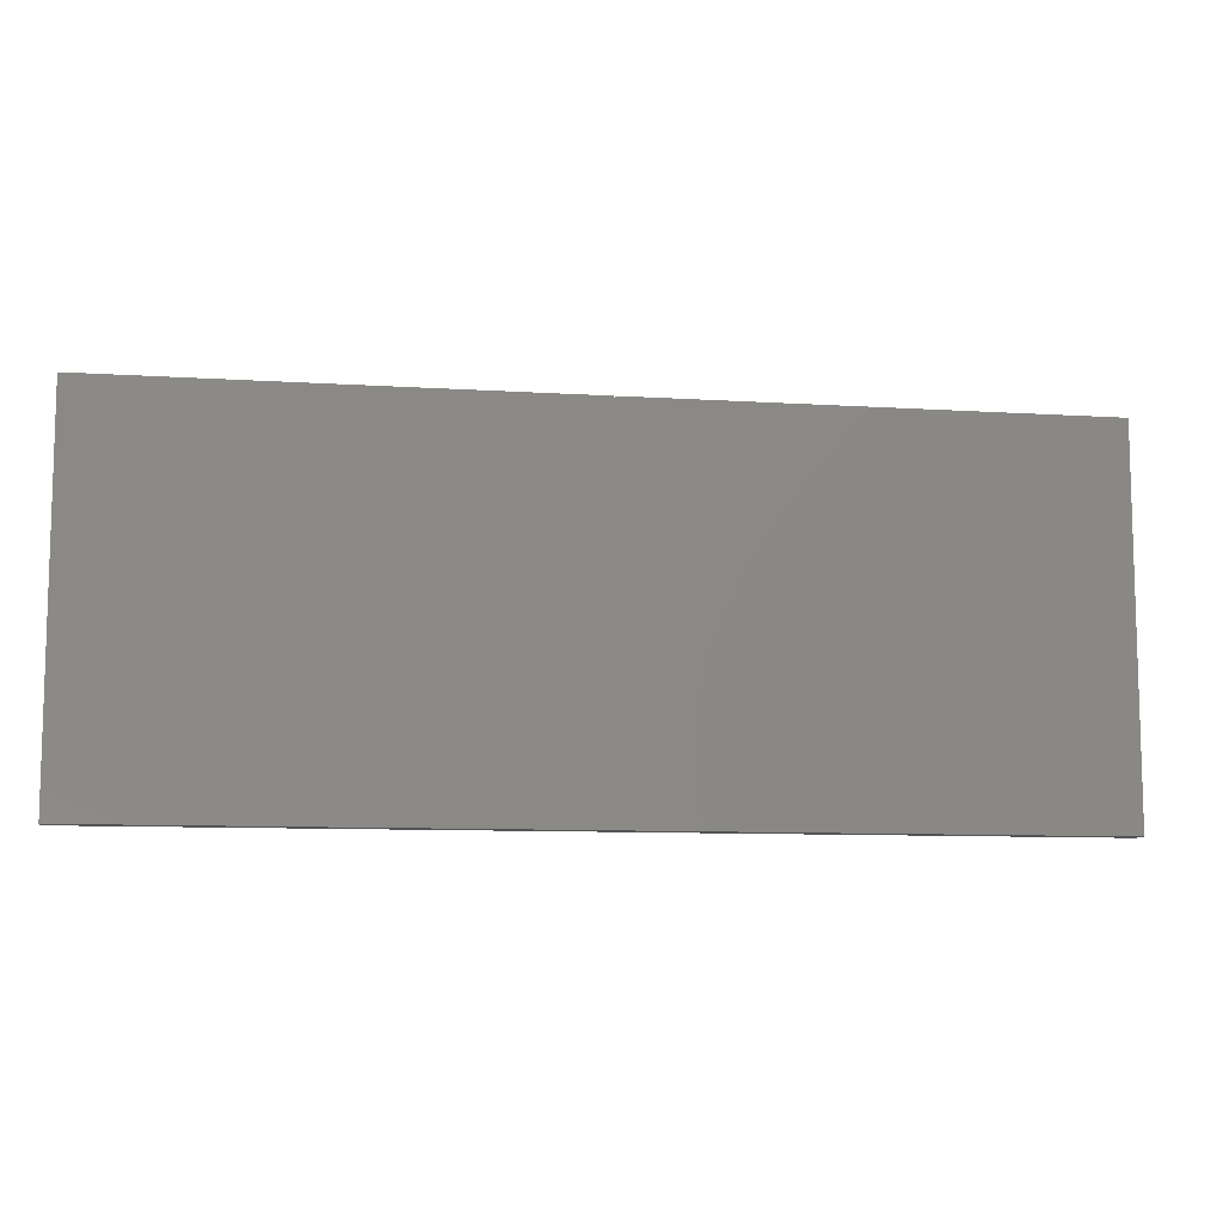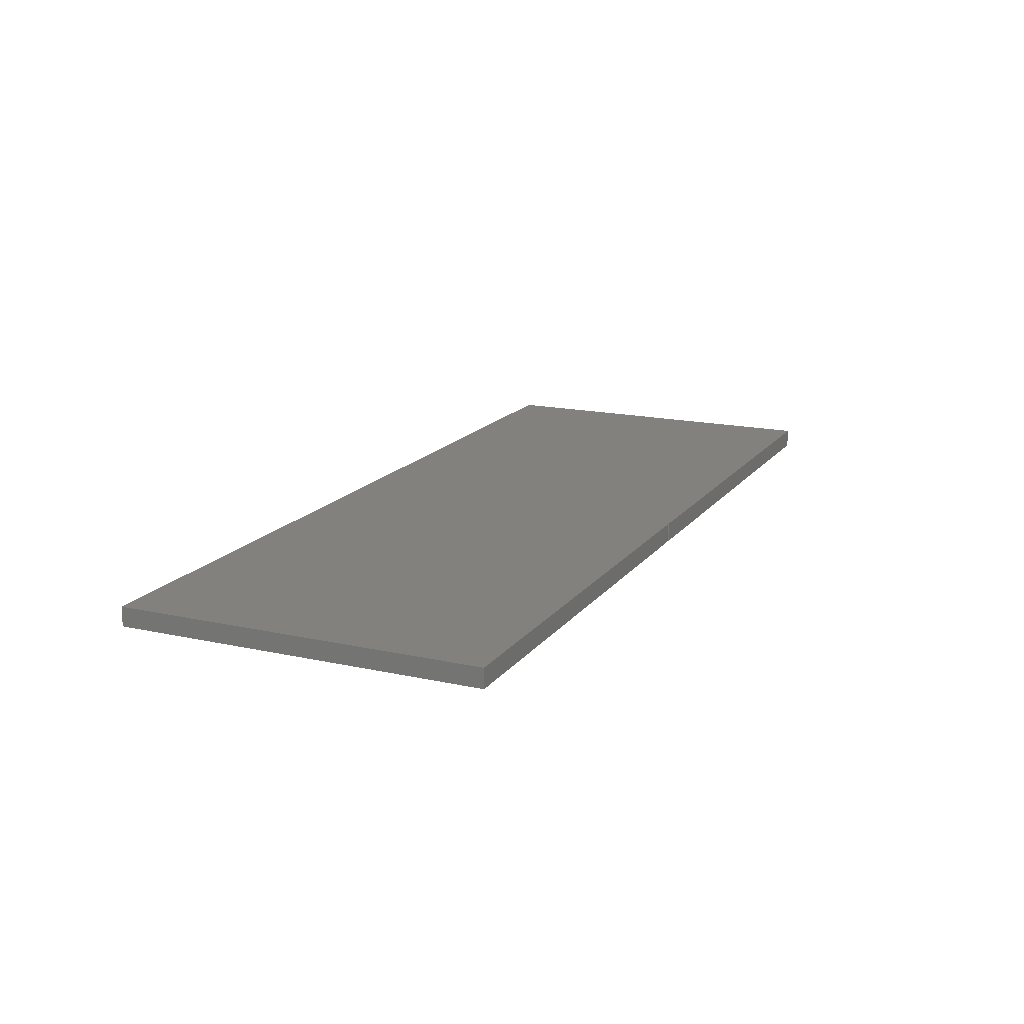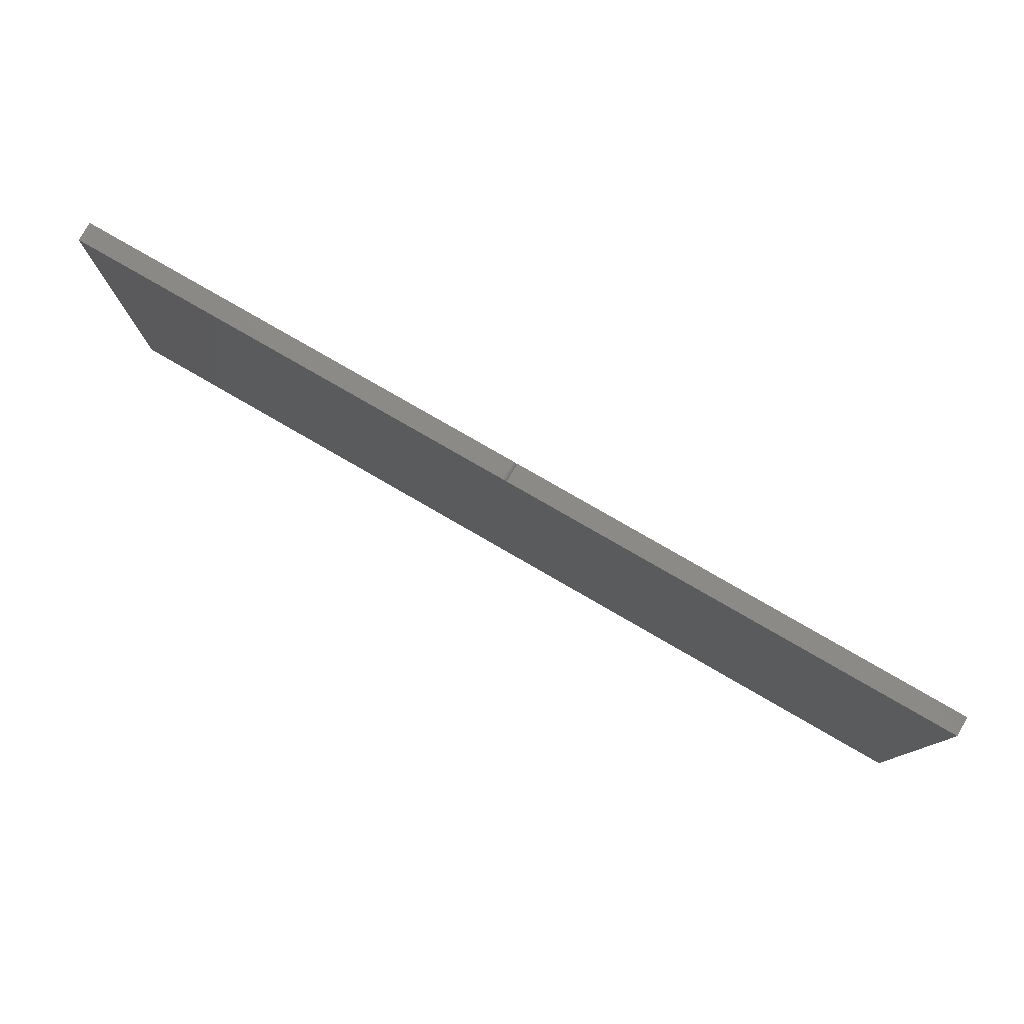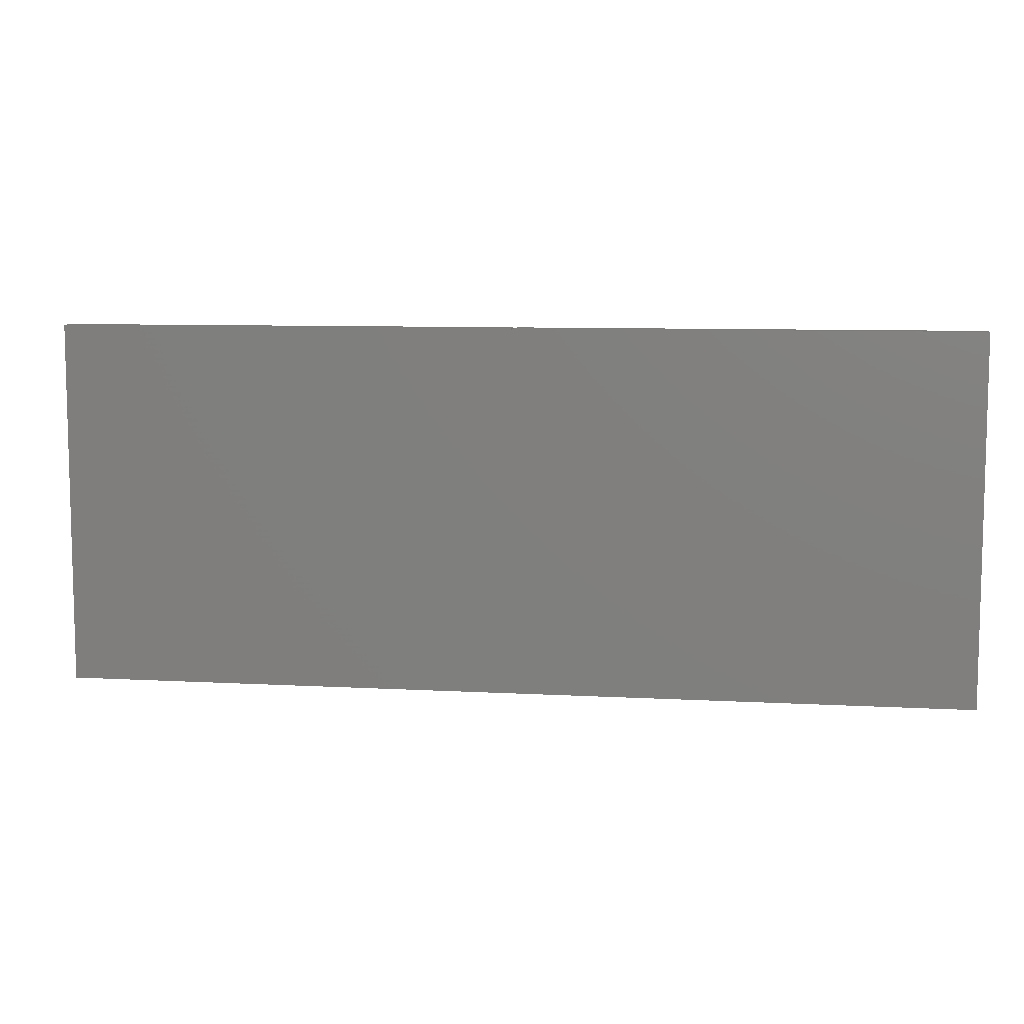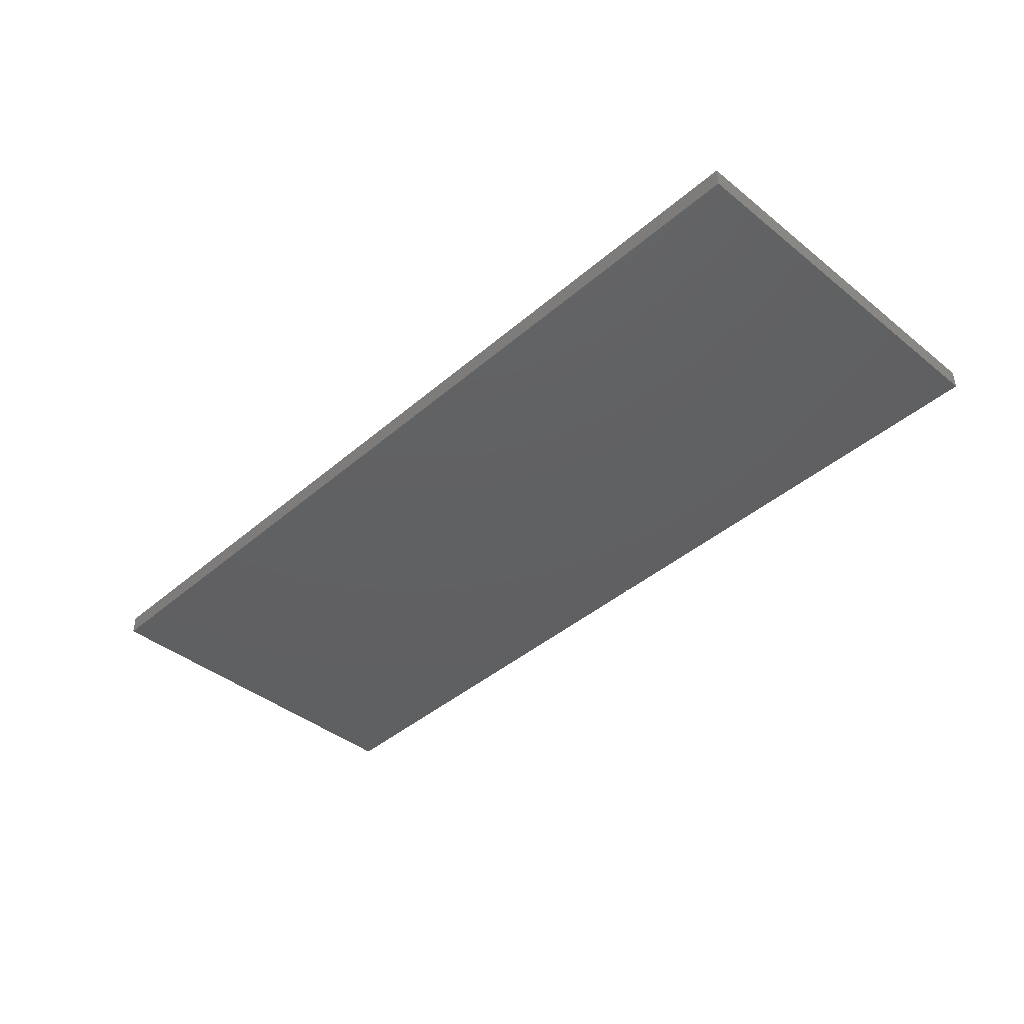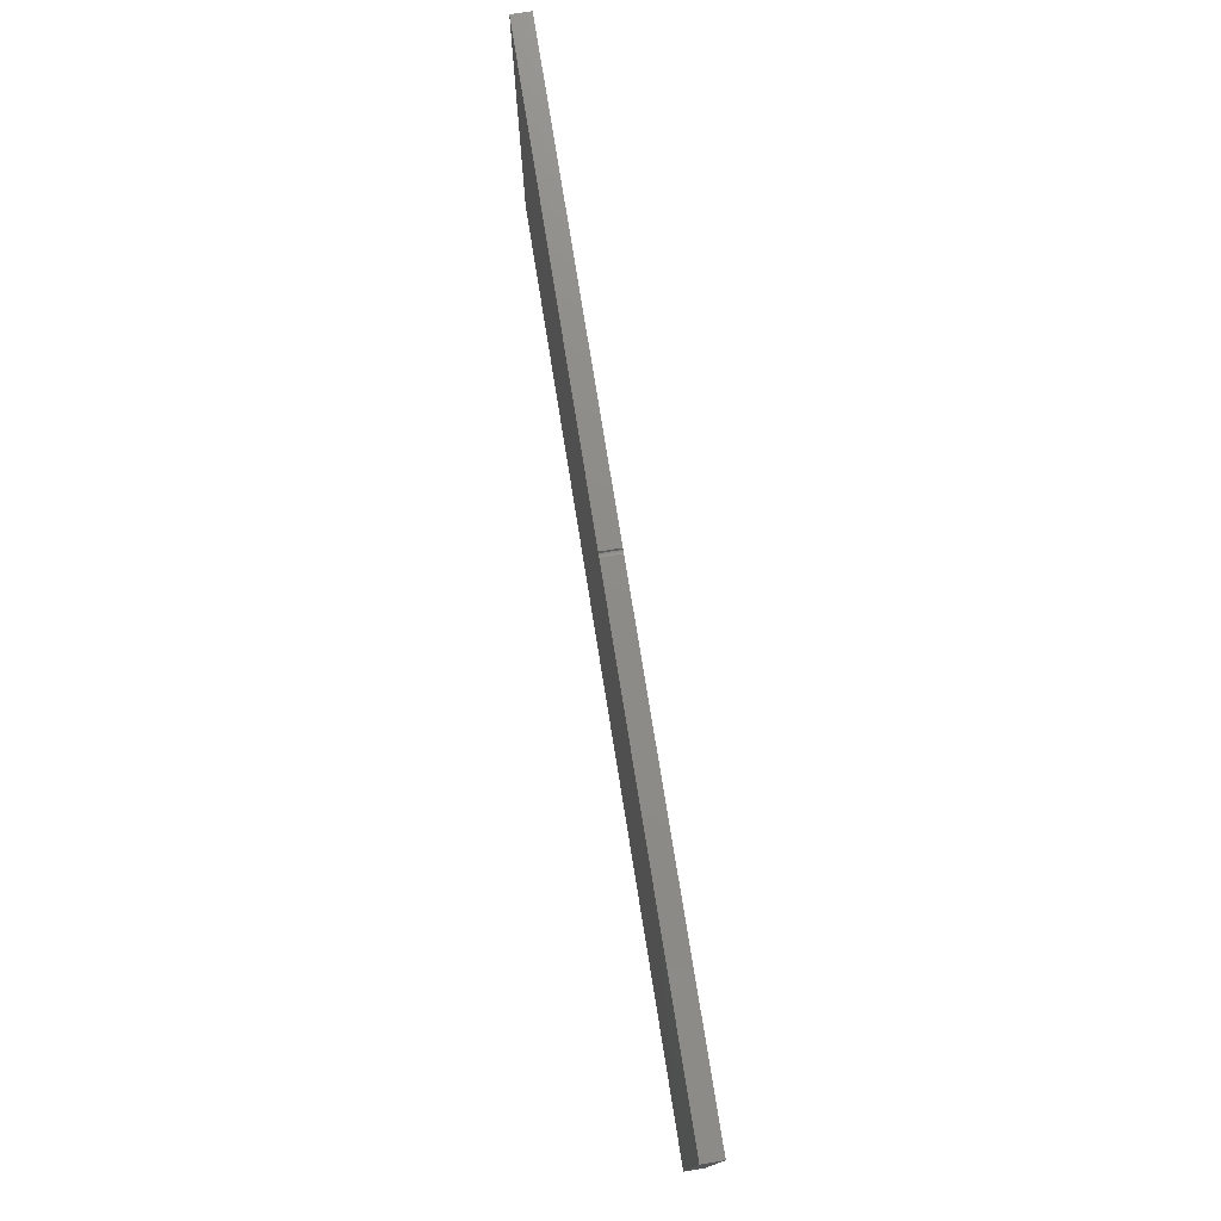
<metadata>
{"format":"stl","ext":"stl","renderer":"f3d","projection":"perspective","resolution":1024,"background":"white","views":[{"elev":-9.5,"azim":-9.4,"up":"+Y"},{"elev":16.3,"azim":114.5,"up":"+Z"},{"elev":78.8,"azim":-150.0,"up":"+Y"},{"elev":8.4,"azim":8.6,"up":"+Y"},{"elev":-41.7,"azim":46.0,"up":"+Z"},{"elev":75.4,"azim":80.9,"up":"+Y"}]}
</metadata>
<code>
# stl→obj: 28 verts, 52 faces
v 0.75 -0.2969 -0.03125
v 0.75 0.3031 -0.03125
v 0.75 -0.2969 0
v 0.75 0.3031 0
v -0.75 0.3031 0
v 0.001317 0.2997 0
v 0 0.3031 0
v 0.007812 0.3031 0
v 0.006288 0.303 0
v 0.004823 0.3025 0
v 0.003472 0.3018 0
v 0.002288 0.3008 0
v -0.75 -0.2969 0
v 0 0.3031 -0.03125
v 0.001317 0.2997 -0.03125
v -0.75 0.3031 -0.03125
v -0.75 -0.2969 -0.03125
v 0.002288 0.3008 -0.03125
v 0.003472 0.3018 -0.03125
v 0.004823 0.3025 -0.03125
v 0.006288 0.303 -0.03125
v 0.007812 0.3031 -0.03125
v 0.0005947 0.2983 0
v 0.0005947 0.2983 -0.03125
v 0.0001501 0.2968 0
v 0.0001501 0.2968 -0.03125
v 0 0.2953 0
v 0 0.2953 -0.03125
f 1 2 3
f 3 2 4
f 5 6 7
f 3 4 8
f 3 8 9
f 3 9 10
f 3 10 11
f 3 11 12
f 3 12 6
f 3 6 5
f 3 5 13
f 14 15 16
f 1 17 16
f 1 16 15
f 1 15 18
f 1 18 19
f 1 19 20
f 1 20 21
f 1 21 22
f 1 22 2
f 17 1 13
f 13 1 3
f 14 16 7
f 7 16 5
f 16 17 5
f 5 17 13
f 23 15 6
f 6 15 14
f 6 14 7
f 15 23 24
f 24 23 25
f 24 25 26
f 26 25 27
f 26 27 28
f 8 22 9
f 9 22 21
f 9 21 10
f 10 21 20
f 10 20 11
f 11 20 19
f 11 19 12
f 12 19 18
f 12 18 6
f 6 18 15
f 6 15 23
f 23 15 24
f 23 24 25
f 25 24 26
f 25 26 27
f 27 26 28
f 2 22 4
f 4 22 8

</code>
